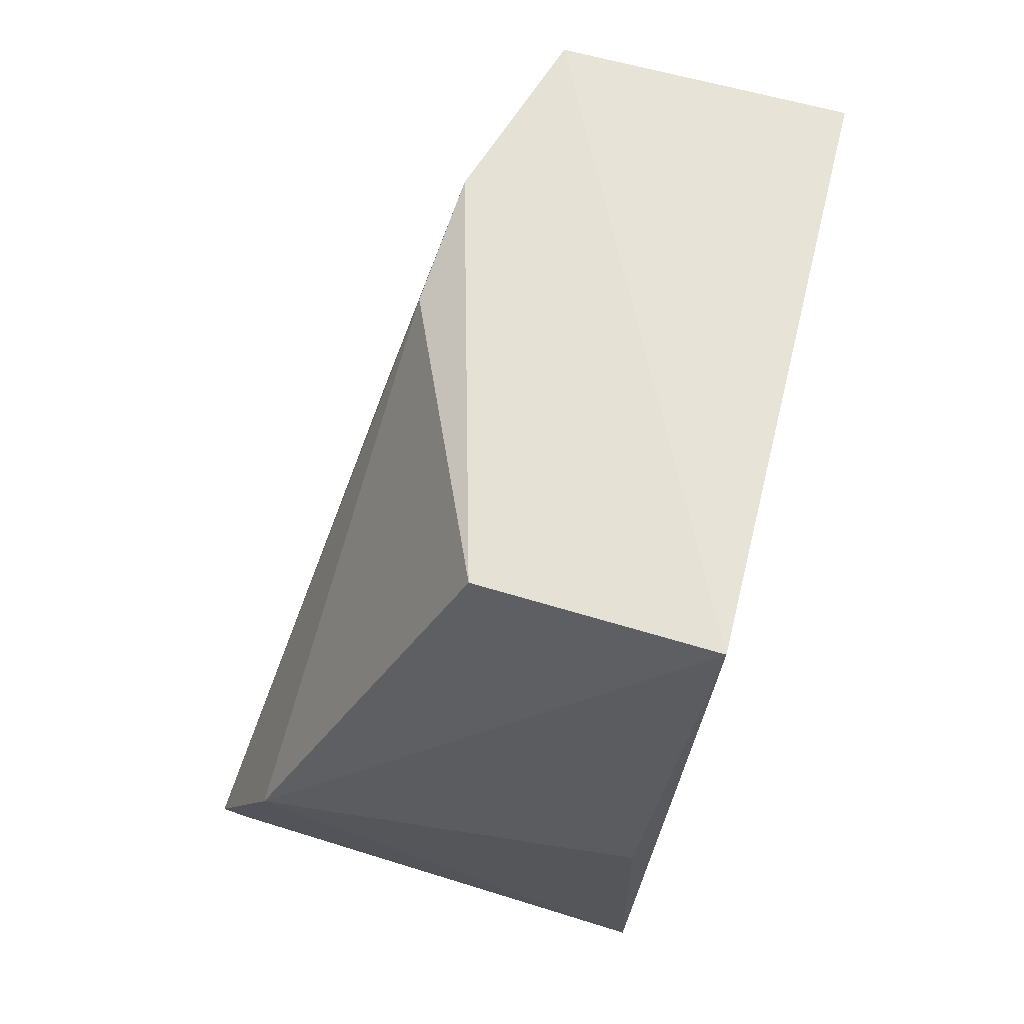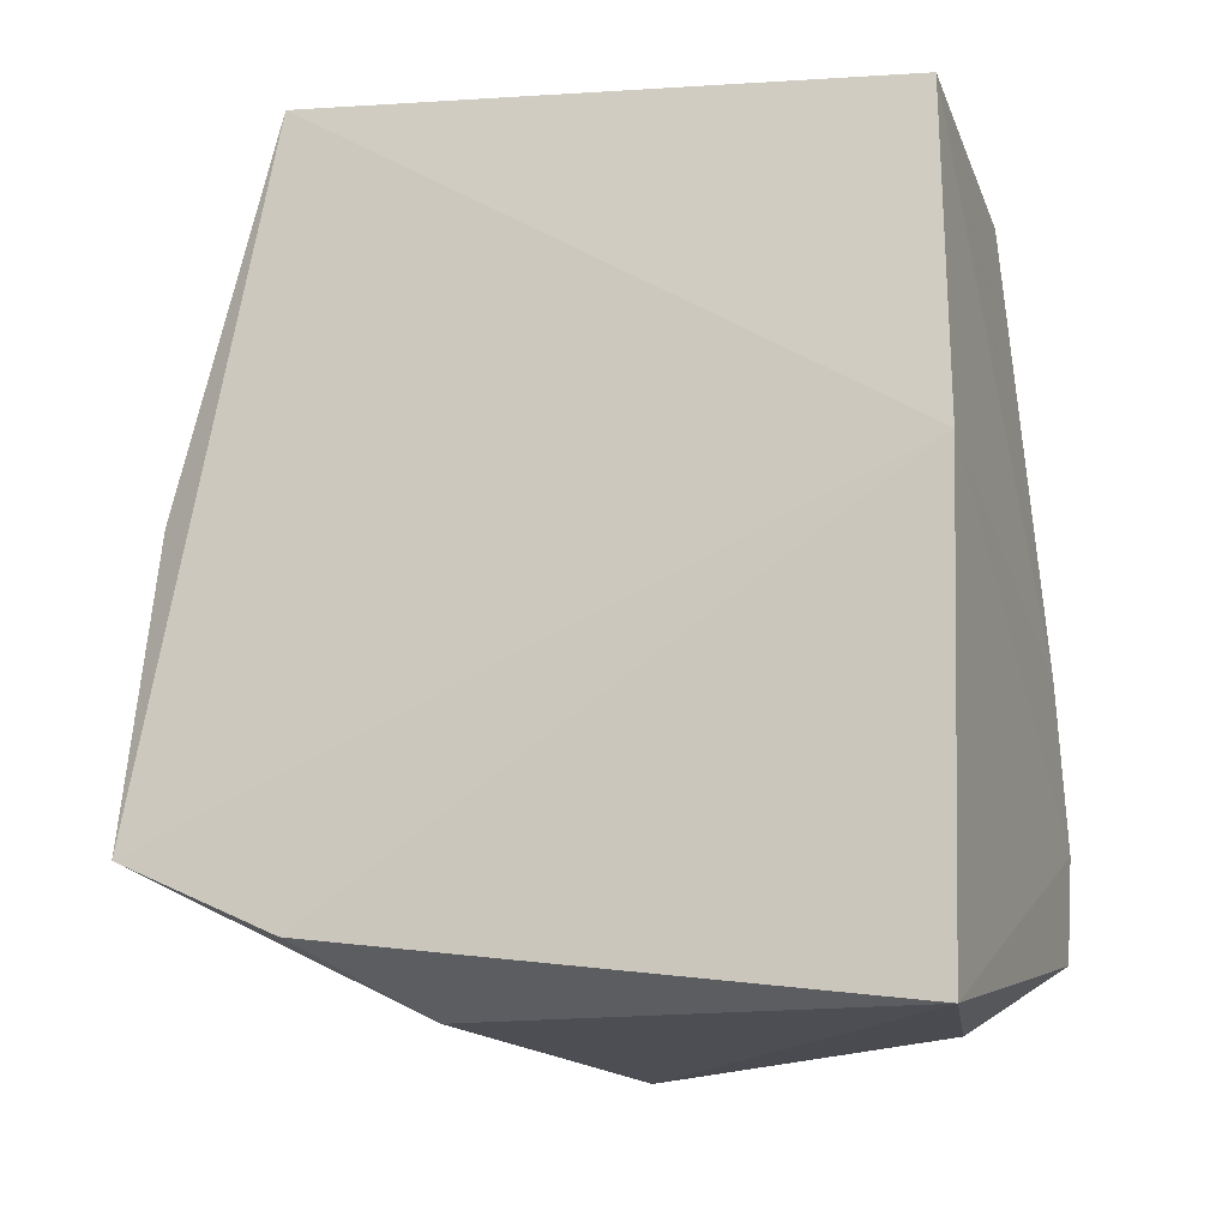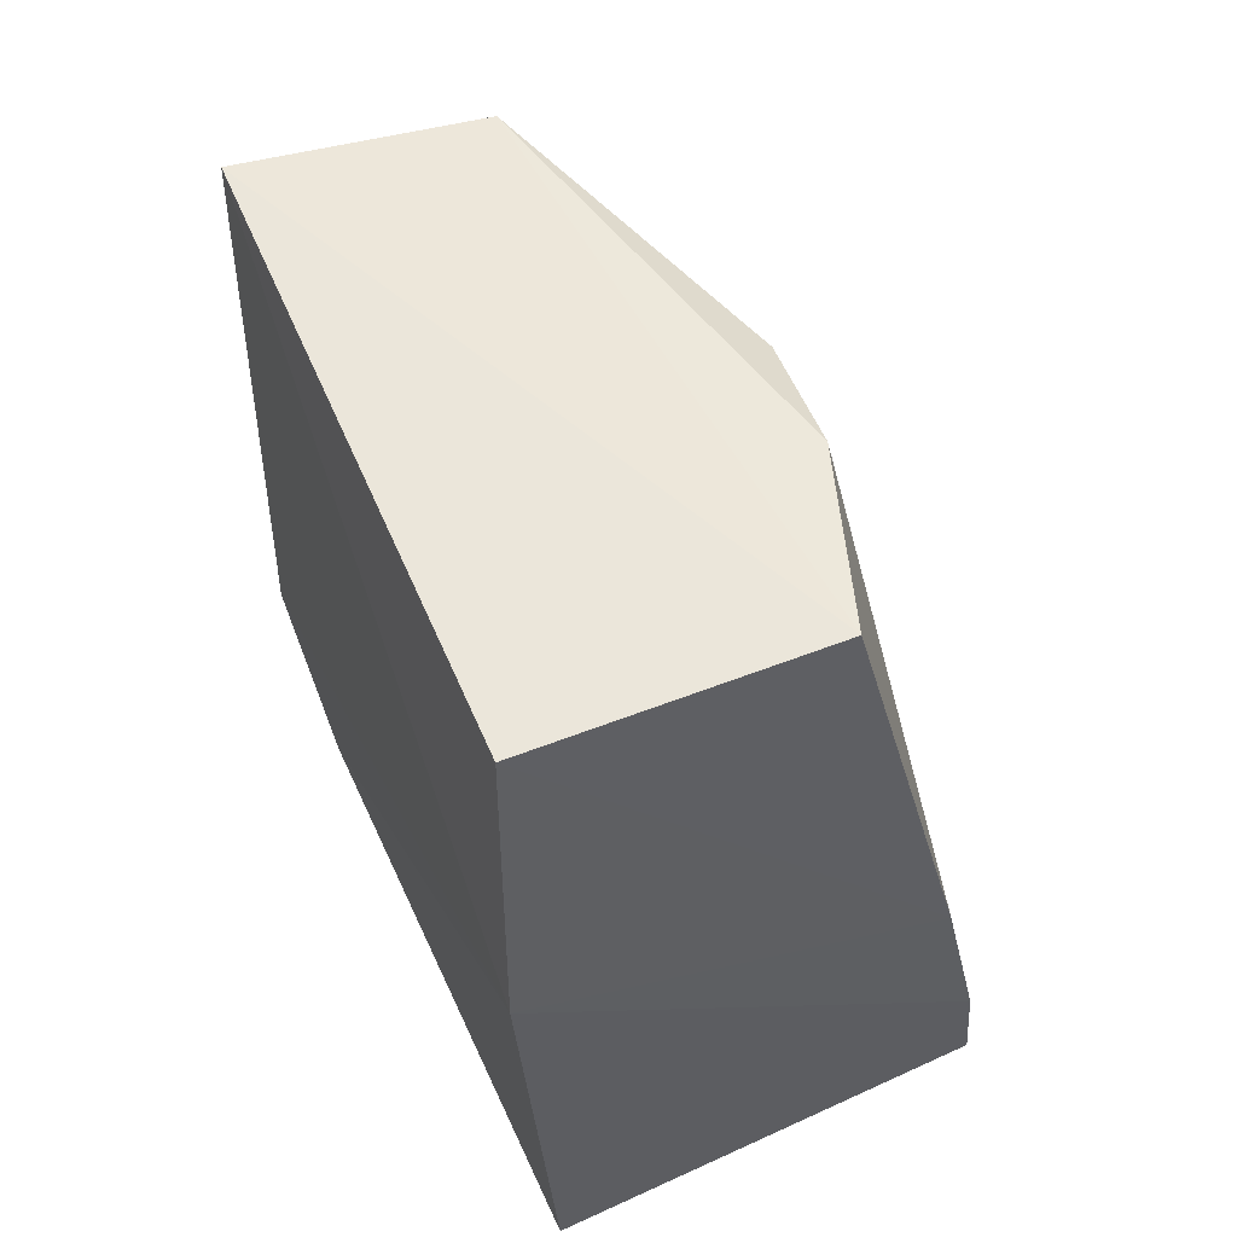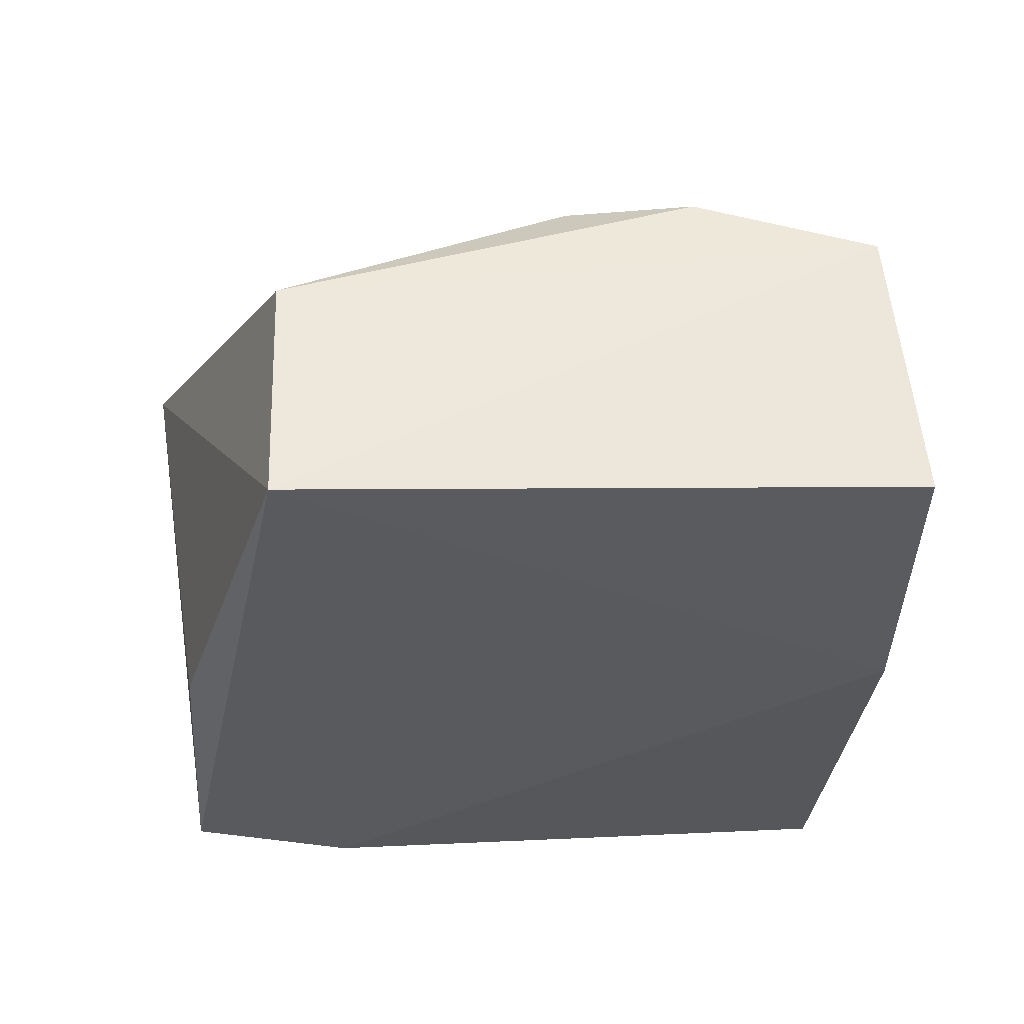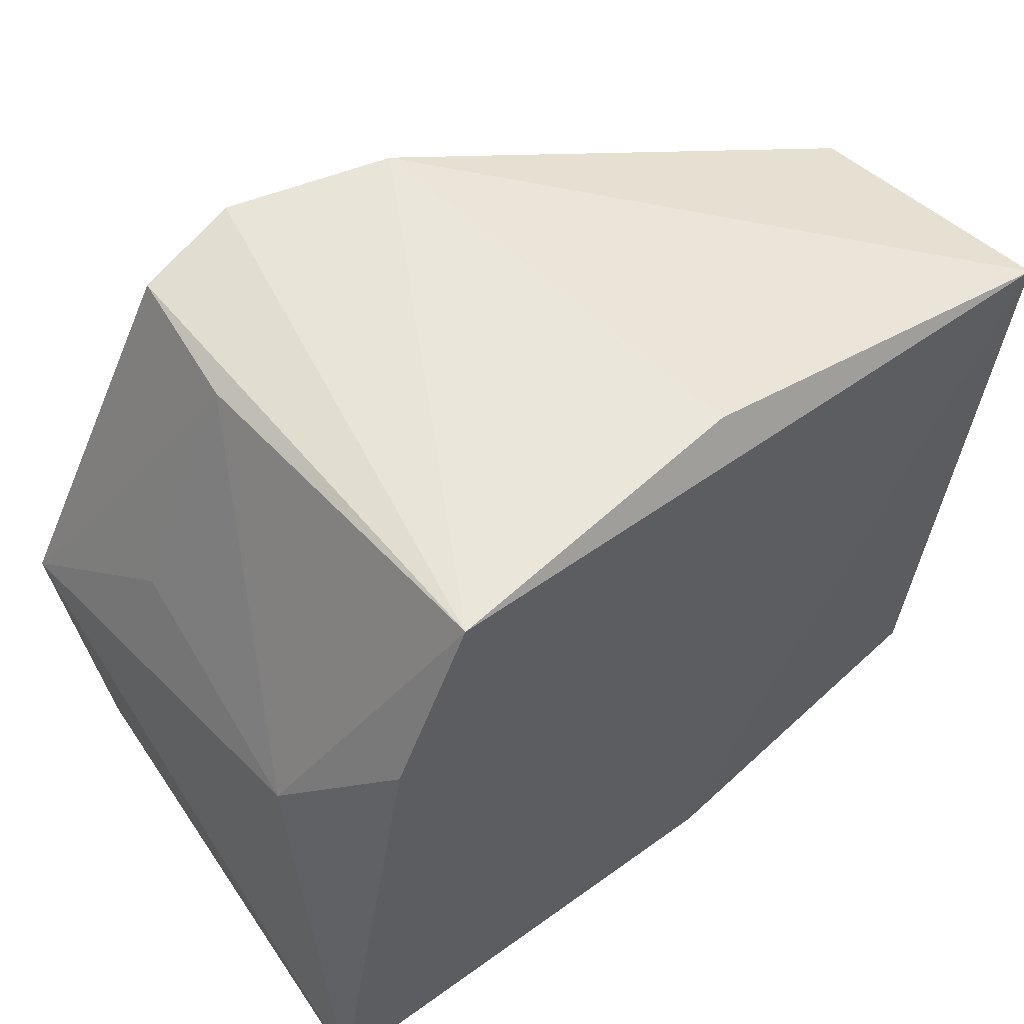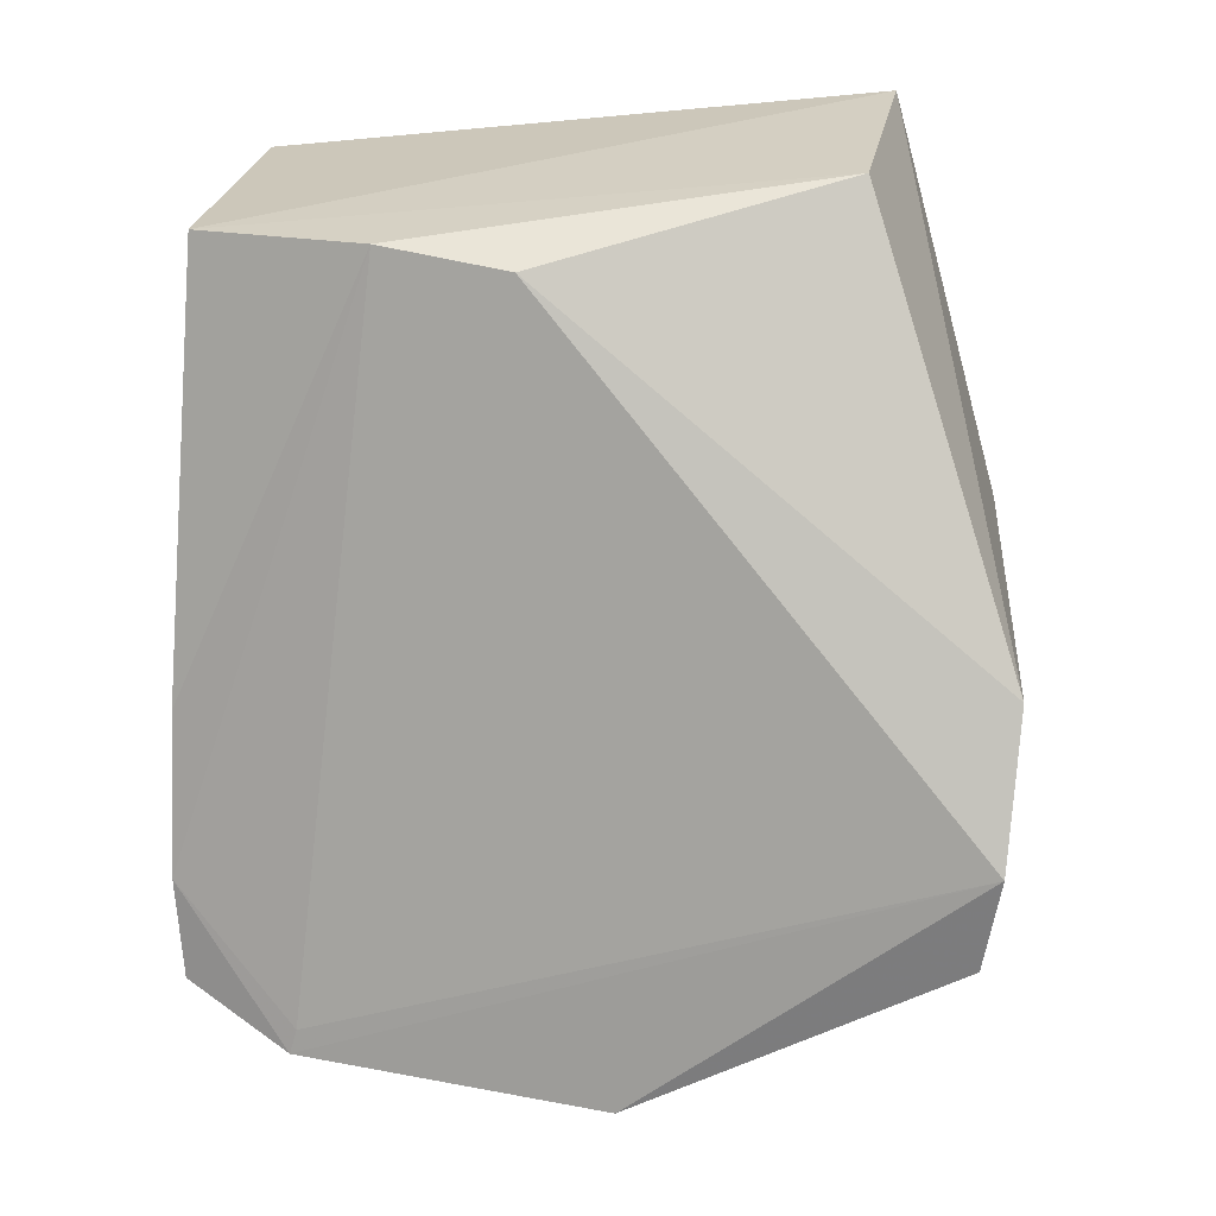
<metadata>
{"format":"obj","ext":"obj","renderer":"f3d","projection":"perspective","resolution":1024,"background":"white","views":[{"elev":69.9,"azim":13.6,"up":"+Y"},{"elev":-21.3,"azim":107.2,"up":"+Y"},{"elev":49.7,"azim":156.4,"up":"+Y"},{"elev":55.5,"azim":84.3,"up":"+Y"},{"elev":58.4,"azim":46.2,"up":"+Z"},{"elev":25.4,"azim":-82.5,"up":"+Y"}]}
</metadata>
<code>
v -0.05457 0.0003056 0.2178
v -0.05339 -0.03625 0.2207
v -0.04966 0.03752 0.1325
v -0.08395 0.03809 0.1322
v -0.1082 -0.01936 0.22
v -0.05524 -0.0562 0.1357
v -0.05002 0.0466 0.2042
v -0.1007 -0.002845 0.221
v -0.04966 -0.002033 0.1325
v -0.1075 -0.0479 0.1442
v -0.07816 0.04512 0.2024
v -0.09266 0.03775 0.1681
v -0.05351 -0.04552 0.2019
v -0.1016 -0.03017 0.1306
v -0.1071 -0.04494 0.145
v -0.091 0.03956 0.1531
v -0.1101 -0.05051 0.1805
v -0.0973 -0.0116 0.1306
v -0.1031 -0.04192 0.1317
v -0.06562 -0.05237 0.1894
v -0.1072 -0.0311 0.2182
v -0.09215 -0.03454 0.2177
v -0.09222 -0.0467 0.1942
f 7 3 4
f 7 1 2
f 8 5 2
f 8 2 1
f 8 1 7
f 9 7 2
f 9 3 7
f 11 8 7
f 11 7 4
f 12 5 8
f 12 8 11
f 13 9 2
f 13 6 9
f 14 9 6
f 15 10 5
f 15 5 12
f 15 14 10
f 16 12 11
f 16 11 4
f 16 15 12
f 16 14 15
f 17 10 6
f 17 5 10
f 18 4 3
f 18 3 9
f 18 9 14
f 18 16 4
f 18 14 16
f 19 14 6
f 19 6 10
f 19 10 14
f 20 17 6
f 20 6 13
f 20 13 2
f 21 2 5
f 21 5 17
f 22 20 2
f 22 2 21
f 22 21 17
f 23 22 17
f 23 17 20
f 23 20 22

</code>
